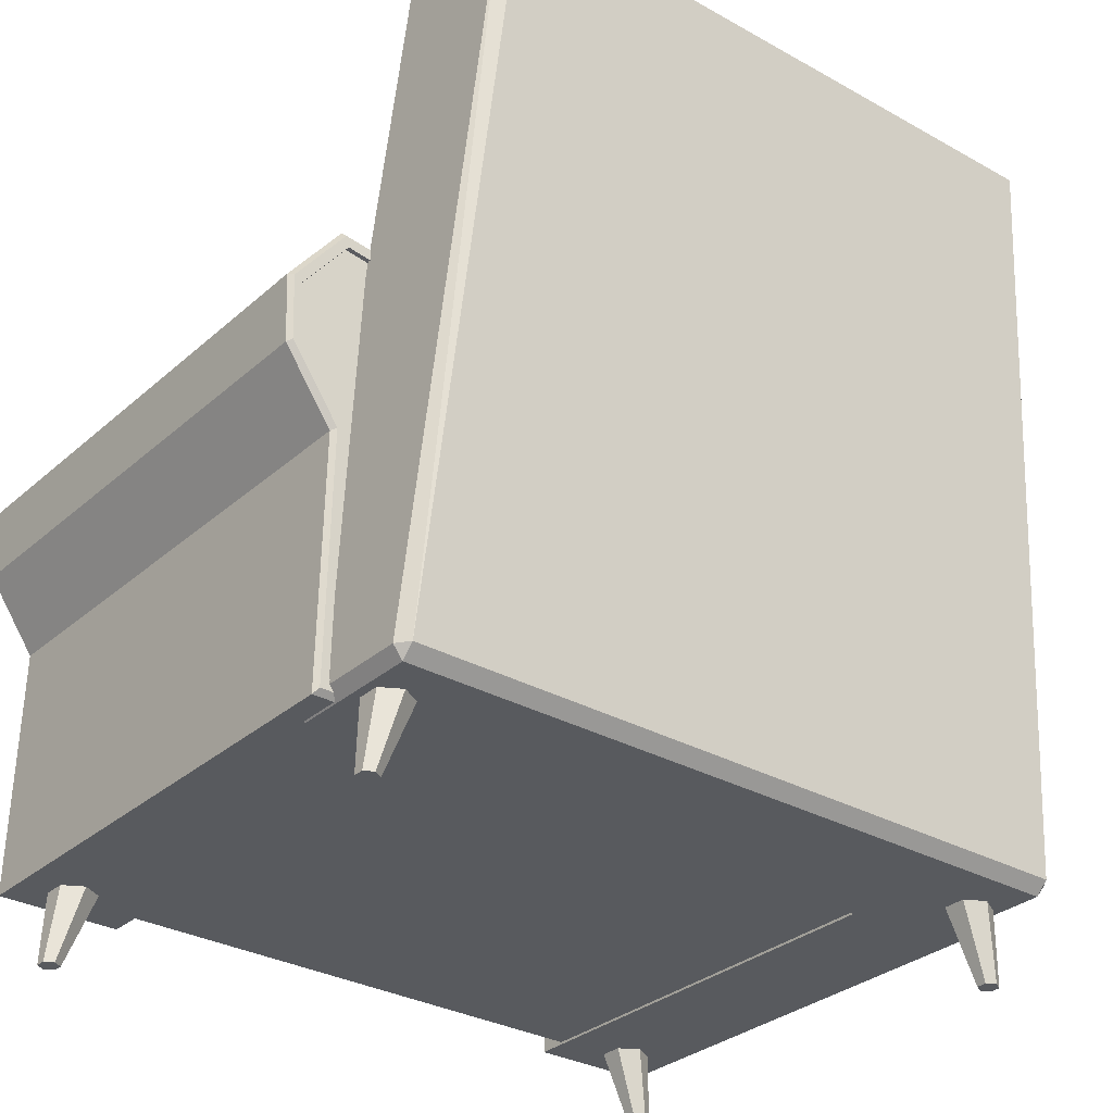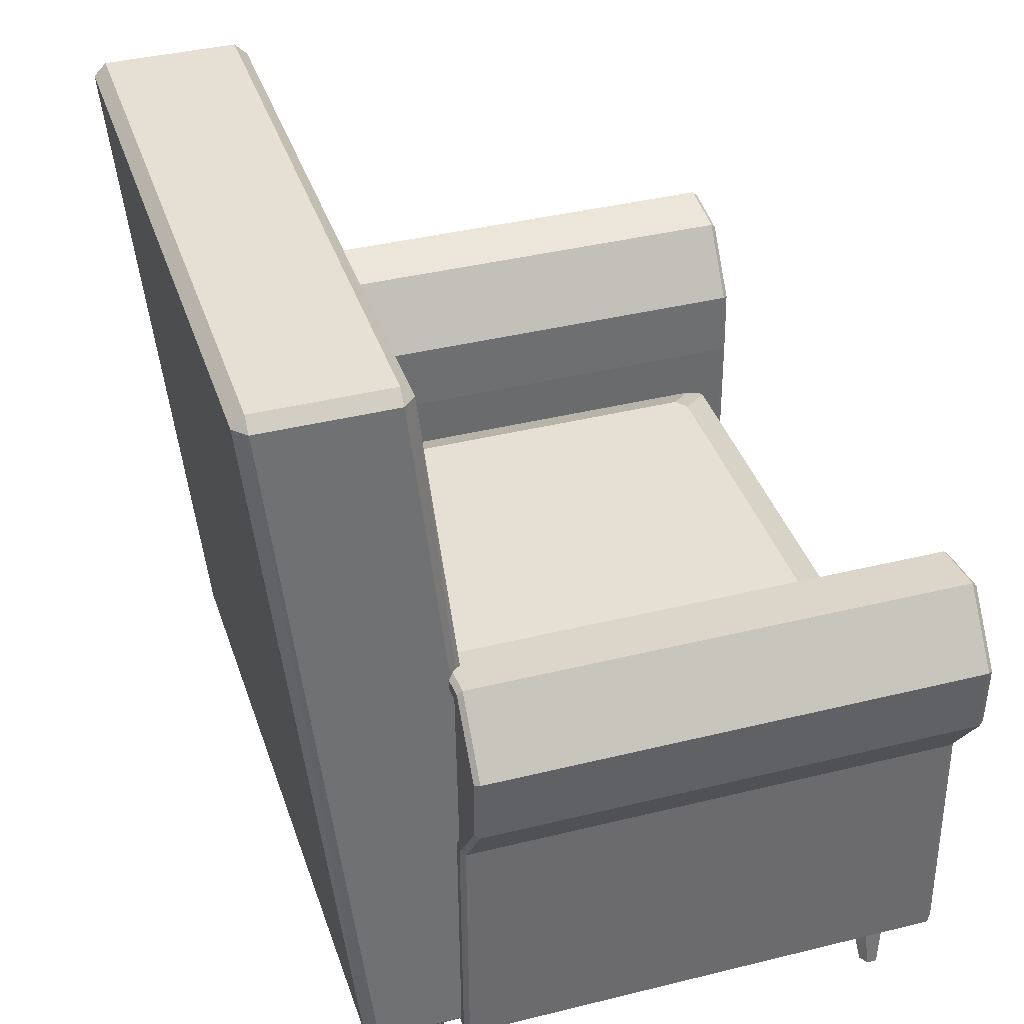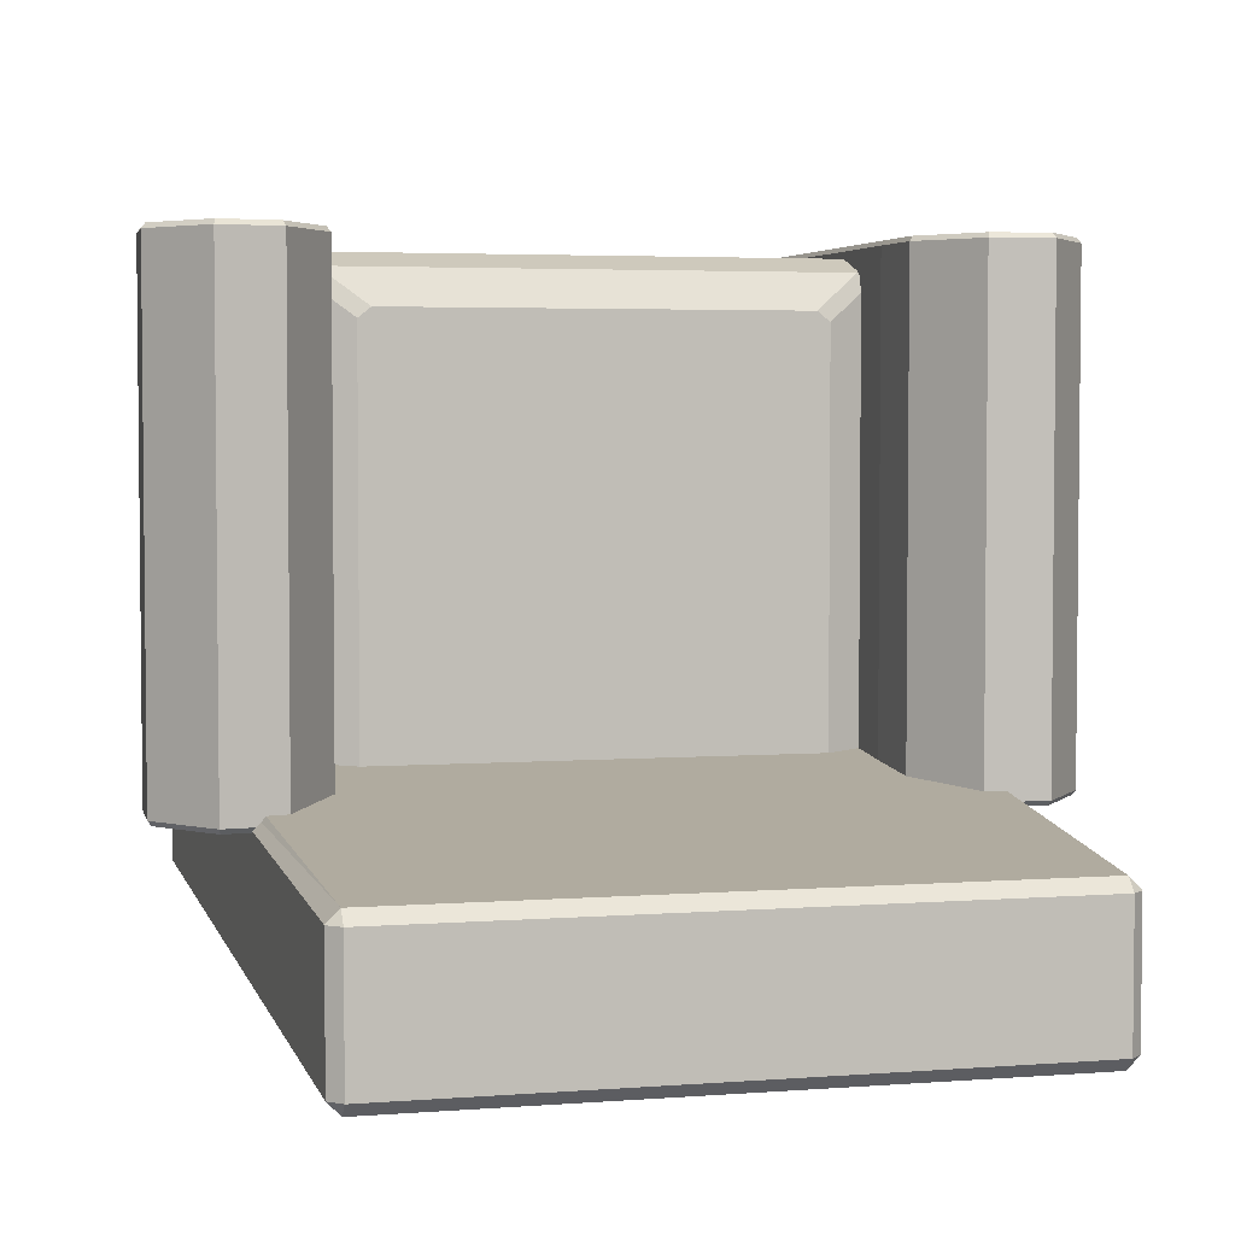
<metadata>
{"format":"obj","ext":"obj","renderer":"f3d","projection":"perspective","resolution":1024,"background":"white","views":[{"elev":-30.8,"azim":141.2,"up":"+Y"},{"elev":38.2,"azim":-107.5,"up":"+Y"},{"elev":3.8,"azim":165.6,"up":"+Z"}]}
</metadata>
<code>
o ClubArmChair1_Cube.001
v -0.3595 0.1456 -0.2908
v -0.3536 -0.2429 -0.2908
v -0.3595 0.1456 0.3851
v -0.3536 -0.2429 0.3851
v -0.4778 0.07442 -0.2908
v -0.4838 -0.2429 -0.2908
v -0.4778 0.07442 0.3851
v -0.4838 -0.2429 0.3851
v -0.4188 0.3097 0.3851
v -0.5451 0.2417 0.3851
v -0.4188 0.3097 -0.2908
v -0.5451 0.2417 -0.2908
v -0.5423 0.1666 0.3851
v -0.5423 0.1666 -0.2908
v -0.3627 0.2295 -0.2908
v -0.3627 0.2295 0.3851
v -0.4187 -0.2429 -0.2908
v -0.4187 -0.2429 0.3851
v -0.4853 0.3189 0.3851
v -0.4853 0.3189 -0.2908
v -0.4703 -0.2654 -0.2282
v -0.4703 -0.2489 -0.2117
v -0.4832 -0.2489 -0.2282
v -0.4179 0.7248 -0.3125
v -0.4179 0.7413 -0.329
v -0.4344 0.7248 -0.329
v -0.4703 -0.2654 -0.4036
v -0.4832 -0.2489 -0.4036
v -0.4703 -0.2489 -0.4201
v -0.4179 0.7413 -0.5044
v -0.4179 0.7248 -0.5209
v -0.4344 0.7248 -0.5044
v -0.4187 0.1064 0.3787
v -0.4778 0.07442 0.3787
v -0.4187 0.1064 -0.2845
v -0.3595 0.1456 -0.2845
v -0.4525 0.198 0.3787
v -0.5423 0.1666 0.3787
v -0.4525 0.198 -0.2845
v -0.3627 0.2295 -0.2845
v -0.3595 0.1456 0.3787
v -0.4778 0.07442 -0.2845
v -0.3627 0.2295 0.3787
v -0.5423 0.1666 -0.2845
v -0.4853 0.3189 0.3787
v -0.4853 0.3189 -0.2845
v -0.4187 -0.2429 -0.2845
v -0.4187 -0.2429 0.3787
v -0.4838 -0.2429 -0.2845
v -0.3536 -0.2429 -0.2845
v -0.4838 -0.2429 0.3787
v -0.3536 -0.2429 0.3787
v -0.5451 0.2417 0.3787
v -0.4188 0.3097 -0.2845
v -0.5451 0.2417 -0.2845
v -0.4188 0.3097 0.3787
v -0.4187 -0.2569 -0.2908
v -0.4187 -0.2636 -0.2841
v -0.5003 -0.2636 -0.2841
v -0.495 -0.2569 -0.2908
v -0.3486 0.146 -0.2908
v -0.3433 0.1462 -0.2841
v -0.3372 -0.2636 -0.2841
v -0.3425 -0.2569 -0.2908
v -0.5003 -0.2636 0.3784
v -0.495 -0.2569 0.3851
v -0.4889 0.06917 0.3851
v -0.4942 0.06667 0.3784
v -0.3433 0.1462 0.3784
v -0.3486 0.146 0.3851
v -0.3425 -0.2569 0.3851
v -0.3372 -0.2636 0.3784
v -0.4942 0.06667 -0.2841
v -0.4889 0.06917 -0.2908
v -0.4187 -0.2569 0.3851
v -0.4187 -0.2636 0.3784
v -0.4894 0.3335 0.3851
v -0.4913 0.3405 0.3784
v -0.5617 0.2499 0.3784
v -0.5563 0.2472 0.3851
v -0.4894 0.3335 -0.2908
v -0.4913 0.3405 -0.2841
v -0.4108 0.3294 -0.2841
v -0.4134 0.323 -0.2908
v -0.5582 0.1583 0.3784
v -0.5531 0.161 0.3851
v -0.5582 0.1583 -0.2841
v -0.5531 0.161 -0.2908
v -0.3468 0.2378 -0.2841
v -0.3519 0.2351 -0.2908
v -0.3468 0.2378 0.3784
v -0.3519 0.2351 0.3851
v -0.5617 0.2499 -0.2841
v -0.5563 0.2472 -0.2908
v -0.4108 0.3294 0.3784
v -0.4134 0.323 0.3851
v -0.3357 -0.2614 0.3391
v -0.3357 -0.2498 0.3507
v -0.3447 -0.2498 0.3391
v -0.3357 -0.1389 0.3507
v -0.3357 -0.1273 0.3391
v -0.3447 -0.1389 0.3391
v -0.3357 -0.2614 -0.25
v -0.3447 -0.2498 -0.25
v -0.3357 -0.2498 -0.2616
v -0.3357 -0.1273 -0.25
v -0.3357 -0.1389 -0.2616
v -0.3447 -0.1389 -0.25
v 0.3595 0.1456 -0.2908
v 0.3536 -0.2429 -0.2908
v 0.3595 0.1456 0.3851
v 0.3536 -0.2429 0.3851
v 0.4778 0.07442 -0.2908
v 0.4838 -0.2429 -0.2908
v 0.4778 0.07442 0.3851
v 0.4838 -0.2429 0.3851
v 0.4188 0.3097 0.3851
v 0.5451 0.2417 0.3851
v 0.4188 0.3097 -0.2908
v 0.5451 0.2417 -0.2908
v 0.5423 0.1666 0.3851
v 0.5423 0.1666 -0.2908
v 0.3627 0.2295 -0.2908
v 0.3627 0.2295 0.3851
v 0.4187 -0.2429 -0.2908
v 0.4187 -0.2429 0.3851
v 0.4853 0.3189 0.3851
v 0.4853 0.3189 -0.2908
v 0.4703 -0.2654 -0.2282
v 0.4703 -0.2489 -0.2117
v 0.4832 -0.2489 -0.2282
v 0.4179 0.7248 -0.3125
v 0.4179 0.7413 -0.329
v 0.4344 0.7248 -0.329
v 0.4703 -0.2654 -0.4036
v 0.4832 -0.2489 -0.4036
v 0.4703 -0.2489 -0.4201
v 0.4179 0.7413 -0.5044
v 0.4179 0.7248 -0.5209
v 0.4344 0.7248 -0.5044
v 0.4187 0.1064 0.3787
v 0.4778 0.07442 0.3787
v 0.4187 0.1064 -0.2845
v 0.3595 0.1456 -0.2845
v 0.4525 0.198 0.3787
v 0.5423 0.1666 0.3787
v 0.4525 0.198 -0.2845
v 0.3627 0.2295 -0.2845
v 0.3595 0.1456 0.3787
v 0.4778 0.07442 -0.2845
v 0.3627 0.2295 0.3787
v 0.5423 0.1666 -0.2845
v 0.4853 0.3189 0.3787
v 0.4853 0.3189 -0.2845
v 0.4187 -0.2429 -0.2845
v 0.4187 -0.2429 0.3787
v 0.4838 -0.2429 -0.2845
v 0.3536 -0.2429 -0.2845
v 0.4838 -0.2429 0.3787
v 0.3536 -0.2429 0.3787
v 0.5451 0.2417 0.3787
v 0.4188 0.3097 -0.2845
v 0.5451 0.2417 -0.2845
v 0.4188 0.3097 0.3787
v 0.4187 -0.2569 -0.2908
v 0.4187 -0.2636 -0.2841
v 0.5003 -0.2636 -0.2841
v 0.495 -0.2569 -0.2908
v 0.3486 0.146 -0.2908
v 0.3433 0.1462 -0.2841
v 0.3372 -0.2636 -0.2841
v 0.3425 -0.2569 -0.2908
v 0.5003 -0.2636 0.3784
v 0.495 -0.2569 0.3851
v 0.4889 0.06917 0.3851
v 0.4942 0.06667 0.3784
v 0.3433 0.1462 0.3784
v 0.3486 0.146 0.3851
v 0.3425 -0.2569 0.3851
v 0.3372 -0.2636 0.3784
v 0.4942 0.06667 -0.2841
v 0.4889 0.06917 -0.2908
v 0.4187 -0.2569 0.3851
v 0.4187 -0.2636 0.3784
v 0.4894 0.3335 0.3851
v 0.4913 0.3405 0.3784
v 0.5617 0.2499 0.3784
v 0.5563 0.2472 0.3851
v 0.4894 0.3335 -0.2908
v 0.4913 0.3405 -0.2841
v 0.4108 0.3294 -0.2841
v 0.4134 0.323 -0.2908
v 0.5582 0.1583 0.3784
v 0.5531 0.161 0.3851
v 0.5582 0.1583 -0.2841
v 0.5531 0.161 -0.2908
v 0.3468 0.2378 -0.2841
v 0.3519 0.2351 -0.2908
v 0.3468 0.2378 0.3784
v 0.3519 0.2351 0.3851
v 0.5617 0.2499 -0.2841
v 0.5563 0.2472 -0.2908
v 0.4108 0.3294 0.3784
v 0.4134 0.323 0.3851
v 0.3357 -0.2614 0.3391
v 0.3357 -0.2498 0.3507
v 0.3447 -0.2498 0.3391
v 0.3357 -0.1389 0.3507
v 0.3357 -0.1273 0.3391
v 0.3447 -0.1389 0.3391
v 0.3357 -0.2614 -0.25
v 0.3447 -0.2498 -0.25
v 0.3357 -0.2498 -0.2616
v 0.3357 -0.1273 -0.25
v 0.3357 -0.1389 -0.2616
v 0.3447 -0.1389 -0.25
v -0.4553 -0.361 0.3053
v -0.4252 -0.233 0.2835
v -0.4434 -0.361 0.3121
v -0.3945 -0.233 0.3013
v -0.4434 -0.361 0.3258
v -0.3945 -0.233 0.3367
v -0.4553 -0.361 0.3327
v -0.4252 -0.233 0.3545
v -0.4672 -0.361 0.3258
v -0.456 -0.233 0.3367
v -0.4672 -0.361 0.3121
v -0.456 -0.233 0.3013
v 0.4553 -0.361 0.3053
v 0.4252 -0.233 0.2835
v 0.4434 -0.361 0.3121
v 0.3945 -0.233 0.3013
v 0.4434 -0.361 0.3258
v 0.3945 -0.233 0.3367
v 0.4553 -0.361 0.3327
v 0.4252 -0.233 0.3545
v 0.4672 -0.361 0.3258
v 0.456 -0.233 0.3367
v 0.4672 -0.361 0.3121
v 0.456 -0.233 0.3013
v -0.4553 -0.361 -0.3133
v -0.4252 -0.233 -0.2916
v -0.4434 -0.361 -0.3202
v -0.3945 -0.233 -0.3093
v -0.4434 -0.361 -0.3339
v -0.3945 -0.233 -0.3448
v -0.4553 -0.361 -0.3408
v -0.4252 -0.233 -0.3625
v -0.4672 -0.361 -0.3339
v -0.456 -0.233 -0.3448
v -0.4672 -0.361 -0.3202
v -0.456 -0.233 -0.3093
v 0.4553 -0.361 -0.3133
v 0.4252 -0.233 -0.2916
v 0.4434 -0.361 -0.3202
v 0.3945 -0.233 -0.3093
v 0.4434 -0.361 -0.3339
v 0.3945 -0.233 -0.3448
v 0.4553 -0.361 -0.3408
v 0.4252 -0.233 -0.3625
v 0.4672 -0.361 -0.3339
v 0.456 -0.233 -0.3448
v 0.4672 -0.361 -0.3202
v 0.456 -0.233 -0.3093
f 10 86 13
f 6 74 5
f 58 65 59
f 69 89 91
f 19 96 77
f 11 90 15
f 10 45 19
f 4 48 18
f 15 61 1
f 13 67 7
f 5 49 6
f 3 52 4
f 130 24 22
f 26 28 23
f 129 27 135
f 206 100 98
f 102 104 99
f 8 34 7
f 9 43 16
f 2 36 1
f 1 40 15
f 6 47 17
f 12 44 14
f 93 78 82
f 2 57 17
f 20 55 12
f 21 22 23
f 24 25 26
f 27 28 29
f 30 31 32
f 21 28 27
f 24 23 22
f 30 26 25
f 29 32 31
f 29 139 137
f 130 21 129
f 63 76 58
f 62 72 63
f 8 75 18
f 16 70 92
f 2 61 64
f 14 74 88
f 82 95 83
f 20 94 81
f 20 84 11
f 19 80 10
f 12 88 94
f 4 75 71
f 4 70 3
f 9 92 96
f 8 67 66
f 68 59 65
f 68 87 73
f 85 93 87
f 89 95 91
f 48 34 51
f 35 50 47
f 39 55 46
f 37 56 45
f 41 37 33
f 42 39 35
f 36 39 40
f 34 37 38
f 37 53 38
f 39 54 40
f 42 47 49
f 52 33 48
f 11 46 20
f 13 53 10
f 14 42 5
f 17 50 2
f 15 54 11
f 18 51 8
f 3 43 41
f 19 56 9
f 7 38 13
f 58 60 57
f 62 64 61
f 66 68 65
f 71 69 70
f 60 73 74
f 76 71 75
f 79 77 78
f 83 81 82
f 80 85 86
f 88 73 87
f 84 89 90
f 92 69 91
f 86 68 67
f 94 87 93
f 90 62 61
f 96 91 95
f 58 64 63
f 76 66 65
f 95 77 96
f 93 81 94
f 6 57 60
f 97 98 99
f 100 101 102
f 103 104 105
f 106 107 108
f 97 104 103
f 100 99 98
f 106 102 101
f 105 108 107
f 105 215 213
f 206 97 205
f 208 101 100
f 215 106 214
f 213 103 105
f 209 106 101
f 132 25 24
f 139 30 138
f 137 27 29
f 133 30 25
f 194 118 121
f 182 114 113
f 173 166 167
f 177 197 170
f 127 204 117
f 198 119 123
f 153 118 127
f 156 112 126
f 169 123 109
f 175 121 115
f 157 113 114
f 160 111 112
f 136 134 131
f 212 210 207
f 142 116 115
f 151 117 124
f 144 110 109
f 148 109 123
f 155 114 125
f 152 120 122
f 186 201 190
f 165 110 125
f 163 128 120
f 129 131 130
f 132 134 133
f 135 137 136
f 138 140 139
f 136 129 135
f 131 132 130
f 134 138 133
f 140 137 139
f 184 171 166
f 180 170 171
f 183 116 126
f 124 178 111
f 110 169 109
f 122 182 113
f 203 190 191
f 128 202 120
f 192 128 119
f 188 127 118
f 120 196 122
f 112 183 126
f 178 112 111
f 117 200 124
f 116 175 115
f 167 176 173
f 195 176 181
f 201 193 195
f 203 197 199
f 156 142 141
f 158 143 155
f 147 163 152
f 145 164 151
f 145 149 141
f 147 150 143
f 144 147 143
f 142 145 141
f 161 145 146
f 162 147 148
f 155 150 157
f 160 141 149
f 154 119 128
f 161 121 118
f 150 122 113
f 158 125 110
f 162 123 119
f 159 126 116
f 111 151 124
f 164 127 117
f 146 115 121
f 166 168 167
f 170 172 171
f 174 176 175
f 177 179 178
f 181 168 182
f 184 179 180
f 185 187 186
f 189 191 190
f 193 188 194
f 196 181 182
f 197 192 198
f 200 177 178
f 176 194 175
f 202 195 196
f 170 198 169
f 204 199 200
f 172 166 171
f 174 184 173
f 203 185 186
f 201 189 190
f 114 165 125
f 205 207 206
f 208 210 209
f 211 213 212
f 214 216 215
f 212 205 211
f 207 208 206
f 210 214 209
f 216 213 215
f 205 103 211
f 10 80 86
f 6 60 74
f 58 76 65
f 69 62 89
f 19 9 96
f 11 84 90
f 10 53 45
f 4 52 48
f 15 90 61
f 13 86 67
f 5 42 49
f 3 41 52
f 130 132 24
f 26 32 28
f 129 21 27
f 206 208 100
f 102 108 104
f 8 51 34
f 9 56 43
f 2 50 36
f 1 36 40
f 6 49 47
f 12 55 44
f 93 79 78
f 2 64 57
f 20 46 55
f 21 23 28
f 24 26 23
f 30 32 26
f 29 28 32
f 29 31 139
f 130 22 21
f 63 72 76
f 62 69 72
f 8 66 75
f 16 3 70
f 2 1 61
f 14 5 74
f 82 78 95
f 20 12 94
f 20 81 84
f 19 77 80
f 12 14 88
f 4 18 75
f 4 71 70
f 9 16 92
f 8 7 67
f 68 73 59
f 68 85 87
f 85 79 93
f 89 83 95
f 48 33 34
f 35 36 50
f 39 44 55
f 37 43 56
f 41 43 37
f 42 44 39
f 36 35 39
f 34 33 37
f 37 45 53
f 39 46 54
f 42 35 47
f 52 41 33
f 11 54 46
f 13 38 53
f 14 44 42
f 17 47 50
f 15 40 54
f 18 48 51
f 3 16 43
f 19 45 56
f 7 34 38
f 58 59 60
f 62 63 64
f 66 67 68
f 71 72 69
f 60 59 73
f 76 72 71
f 79 80 77
f 83 84 81
f 80 79 85
f 88 74 73
f 84 83 89
f 92 70 69
f 86 85 68
f 94 88 87
f 90 89 62
f 96 92 91
f 58 57 64
f 76 75 66
f 95 78 77
f 93 82 81
f 6 17 57
f 97 99 104
f 100 102 99
f 106 108 102
f 105 104 108
f 105 107 215
f 206 98 97
f 208 209 101
f 215 107 106
f 213 211 103
f 209 214 106
f 132 133 25
f 139 31 30
f 137 135 27
f 133 138 30
f 194 188 118
f 182 168 114
f 173 184 166
f 177 199 197
f 127 185 204
f 198 192 119
f 153 161 118
f 156 160 112
f 169 198 123
f 175 194 121
f 157 150 113
f 160 149 111
f 136 140 134
f 212 216 210
f 142 159 116
f 151 164 117
f 144 158 110
f 148 144 109
f 155 157 114
f 152 163 120
f 186 187 201
f 165 172 110
f 163 154 128
f 136 131 129
f 131 134 132
f 134 140 138
f 140 136 137
f 184 180 171
f 180 177 170
f 183 174 116
f 124 200 178
f 110 172 169
f 122 196 182
f 203 186 190
f 128 189 202
f 192 189 128
f 188 185 127
f 120 202 196
f 112 179 183
f 178 179 112
f 117 204 200
f 116 174 175
f 167 181 176
f 195 193 176
f 201 187 193
f 203 191 197
f 156 159 142
f 158 144 143
f 147 154 163
f 145 153 164
f 145 151 149
f 147 152 150
f 144 148 147
f 142 146 145
f 161 153 145
f 162 154 147
f 155 143 150
f 160 156 141
f 154 162 119
f 161 146 121
f 150 152 122
f 158 155 125
f 162 148 123
f 159 156 126
f 111 149 151
f 164 153 127
f 146 142 115
f 166 165 168
f 170 169 172
f 174 173 176
f 177 180 179
f 181 167 168
f 184 183 179
f 185 188 187
f 189 192 191
f 193 187 188
f 196 195 181
f 197 191 192
f 200 199 177
f 176 193 194
f 202 201 195
f 170 197 198
f 204 203 199
f 172 165 166
f 174 183 184
f 203 204 185
f 201 202 189
f 114 168 165
f 212 207 205
f 207 210 208
f 210 216 214
f 216 212 213
f 205 97 103
f 218 219 217
f 220 221 219
f 221 224 223
f 223 226 225
f 226 224 222
f 226 227 225
f 228 217 227
f 219 223 227
f 231 230 229
f 233 232 231
f 233 236 234
f 235 238 236
f 238 240 230
f 239 238 237
f 229 240 239
f 235 233 231
f 243 242 241
f 243 246 244
f 245 248 246
f 247 250 248
f 250 252 242
f 249 252 250
f 241 252 251
f 247 245 243
f 254 255 253
f 255 258 257
f 257 260 259
f 259 262 261
f 262 260 258
f 262 263 261
f 264 253 263
f 255 259 263
f 218 220 219
f 220 222 221
f 221 222 224
f 223 224 226
f 222 220 226
f 220 218 226
f 218 228 226
f 226 228 227
f 228 218 217
f 227 217 219
f 219 221 223
f 223 225 227
f 231 232 230
f 233 234 232
f 233 235 236
f 235 237 238
f 230 232 234
f 234 236 230
f 236 238 230
f 239 240 238
f 229 230 240
f 231 229 235
f 229 239 235
f 239 237 235
f 243 244 242
f 243 245 246
f 245 247 248
f 247 249 250
f 242 244 246
f 246 248 242
f 248 250 242
f 249 251 252
f 241 242 252
f 243 241 247
f 241 251 247
f 251 249 247
f 254 256 255
f 255 256 258
f 257 258 260
f 259 260 262
f 258 256 262
f 256 254 262
f 254 264 262
f 262 264 263
f 264 254 253
f 263 253 255
f 255 257 259
f 259 261 263
o Pad1ClubArmChair1_Cube.013
v -0.3646 -0.1454 0.3692
v -0.3815 -0.1454 0.3558
v -0.3815 -0.1454 -0.3617
v -0.3646 -0.1454 -0.3752
v 0.3815 -0.1454 0.3558
v 0.3646 -0.1454 0.3692
v 0.3646 -0.1454 -0.3752
v 0.3815 -0.1454 -0.3617
v -0.2948 0.09896 0.2865
v -0.2775 0.09896 0.3003
v -0.3815 0.01043 0.3557
v -0.3645 0.01043 0.3692
v -0.3561 0.06961 0.3354
v -0.339 0.06961 0.349
v -0.2775 0.09896 -0.3062
v -0.2948 0.09896 -0.2925
v -0.3645 0.01043 -0.3752
v -0.3815 0.01043 -0.3617
v -0.339 0.06961 -0.355
v -0.3561 0.06961 -0.3414
v 0.2775 0.09896 0.3003
v 0.2948 0.09896 0.2865
v 0.3645 0.01043 0.3692
v 0.3815 0.01043 0.3557
v 0.339 0.06961 0.349
v 0.3561 0.06961 0.3354
v 0.2948 0.09896 -0.2925
v 0.2775 0.09896 -0.3062
v 0.3815 0.01043 -0.3617
v 0.3645 0.01043 -0.3752
v 0.3561 0.06961 -0.3414
v 0.339 0.06961 -0.355
f 278 287 289
f 285 278 289
f 281 271 268
f 287 265 270
f 293 269 272
f 285 286 292
f 292 283 279
f 296 281 283
f 291 290 295
f 290 293 295
f 280 277 273
f 277 282 275
f 275 267 266
f 278 273 277
f 283 280 279
f 276 277 275
f 281 284 283
f 291 296 292
f 295 294 296
f 289 286 285
f 287 290 289
f 288 270 269
f 275 265 276
f 268 282 281
f 293 271 294
f 265 266 268
f 278 276 287
f 285 274 278
f 281 294 271
f 287 276 265
f 293 288 269
f 286 291 292
f 292 279 274
f 279 280 274
f 280 273 274
f 274 285 292
f 292 296 283
f 296 294 281
f 291 286 290
f 290 288 293
f 280 284 277
f 277 284 282
f 275 282 267
f 278 274 273
f 283 284 280
f 276 278 277
f 281 282 284
f 291 295 296
f 295 293 294
f 289 290 286
f 287 288 290
f 288 287 270
f 275 266 265
f 268 267 282
f 293 272 271
f 266 267 268
f 268 271 270
f 271 272 270
f 272 269 270
f 270 265 268

</code>
